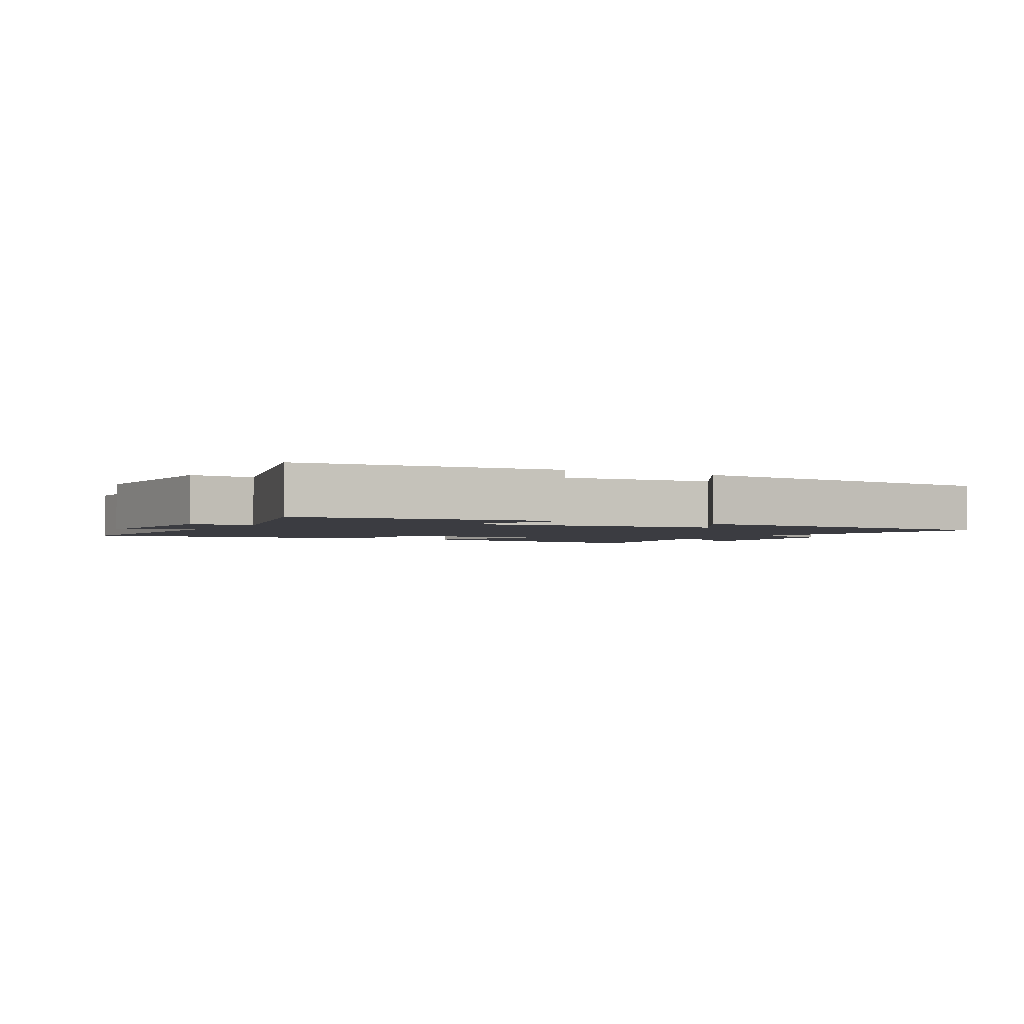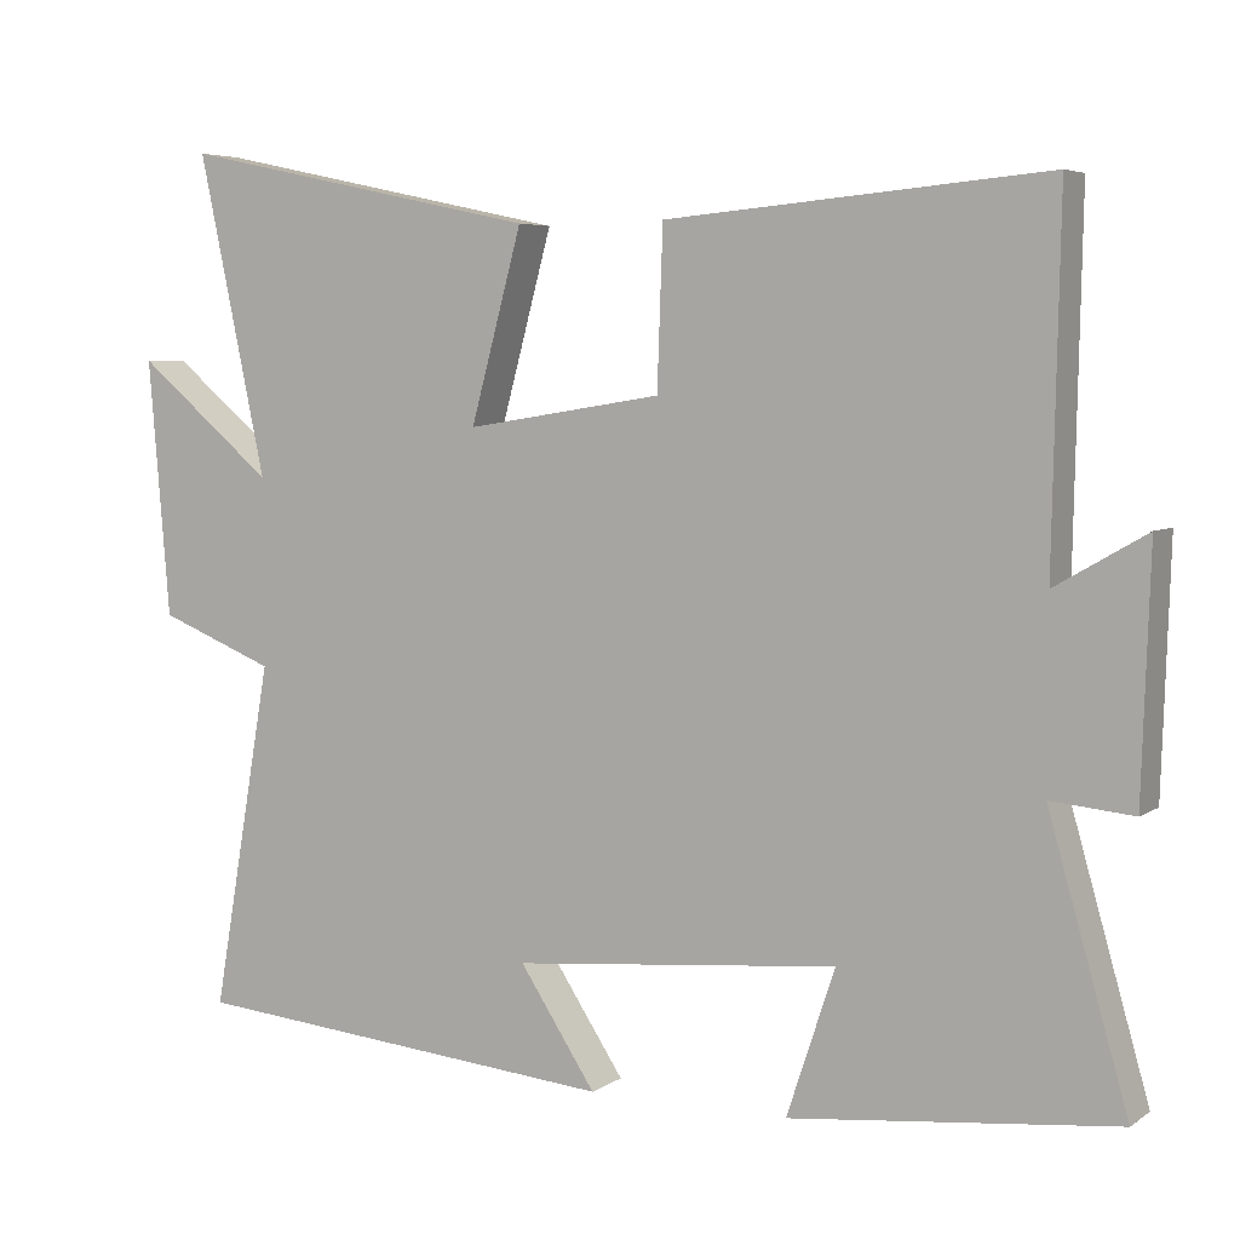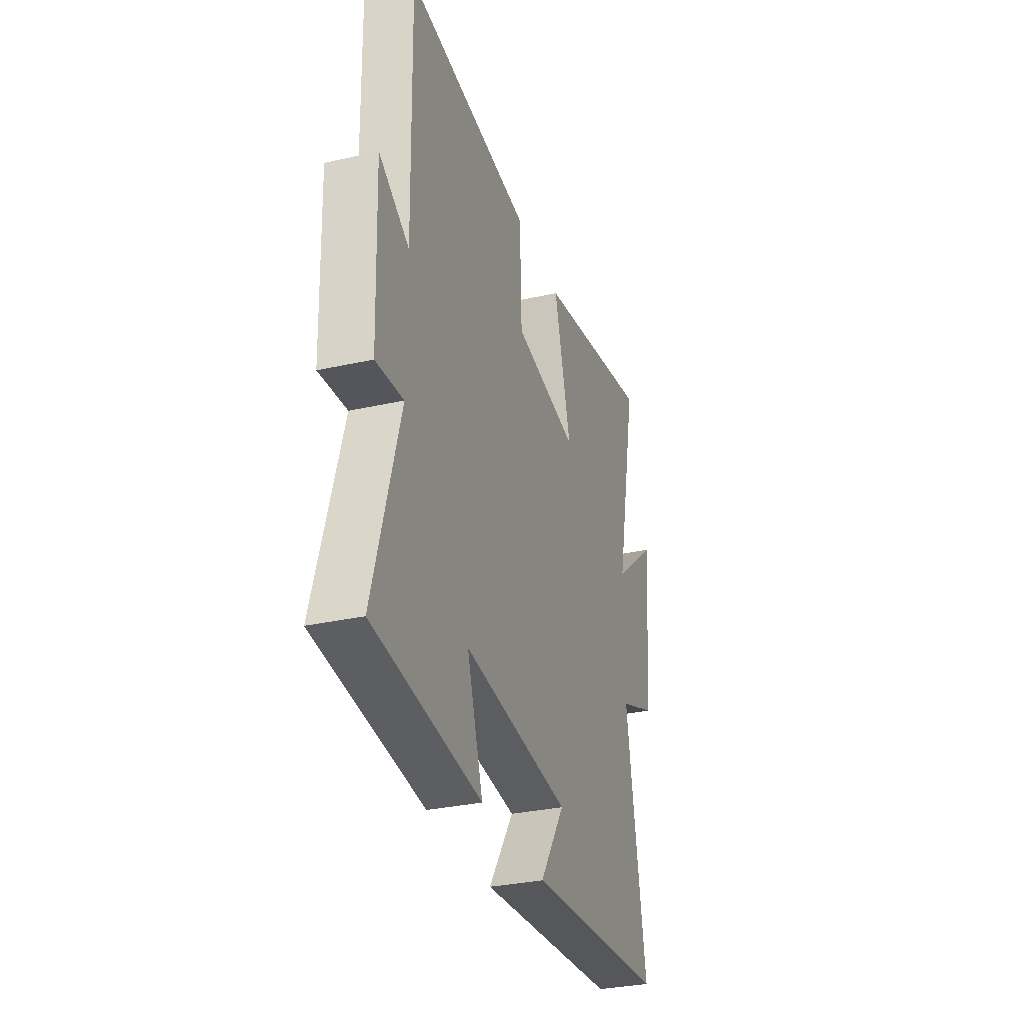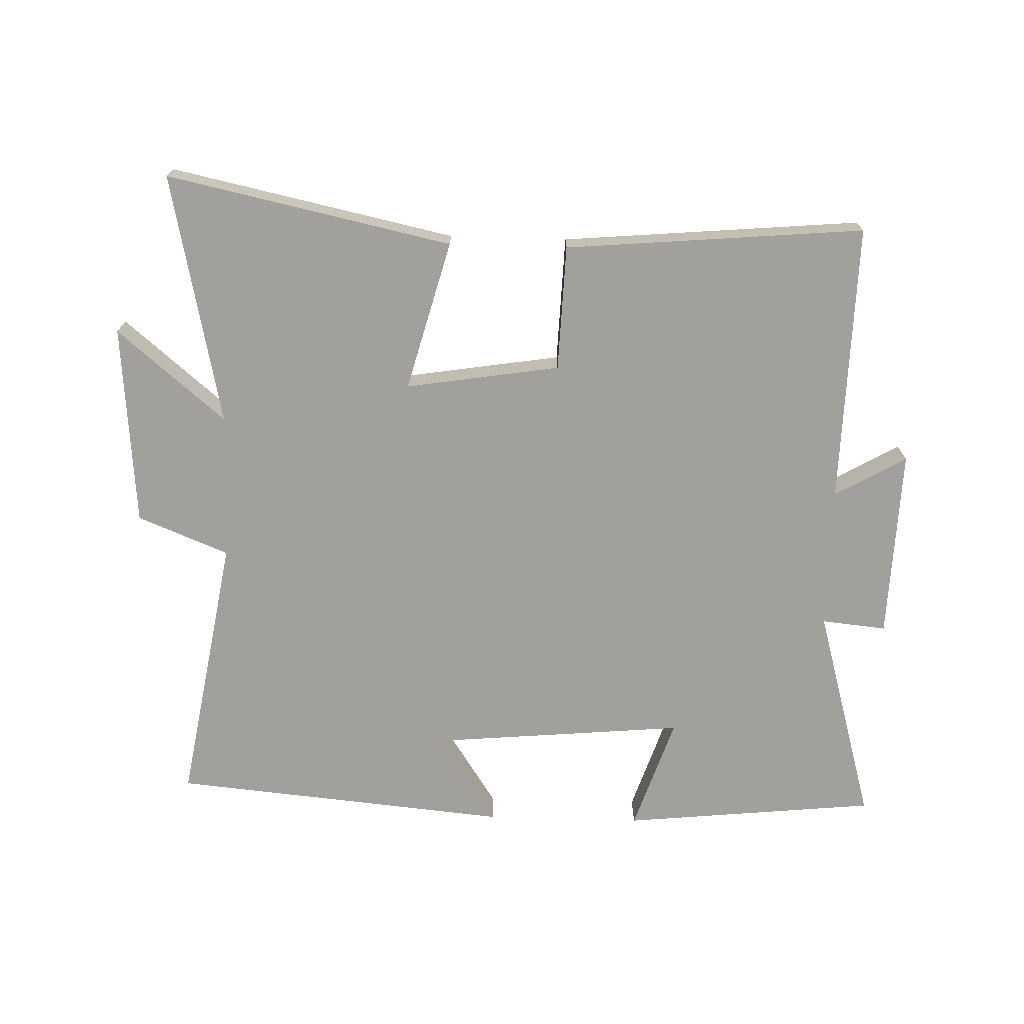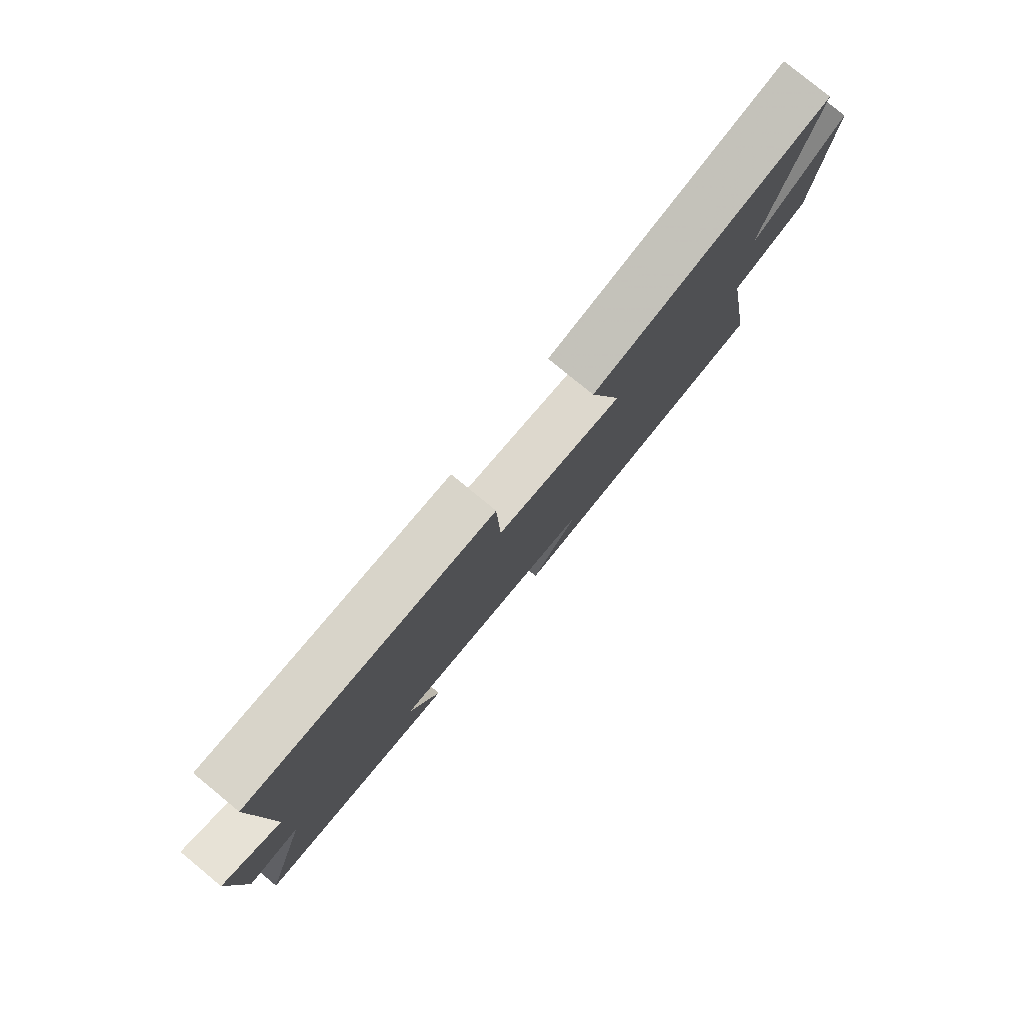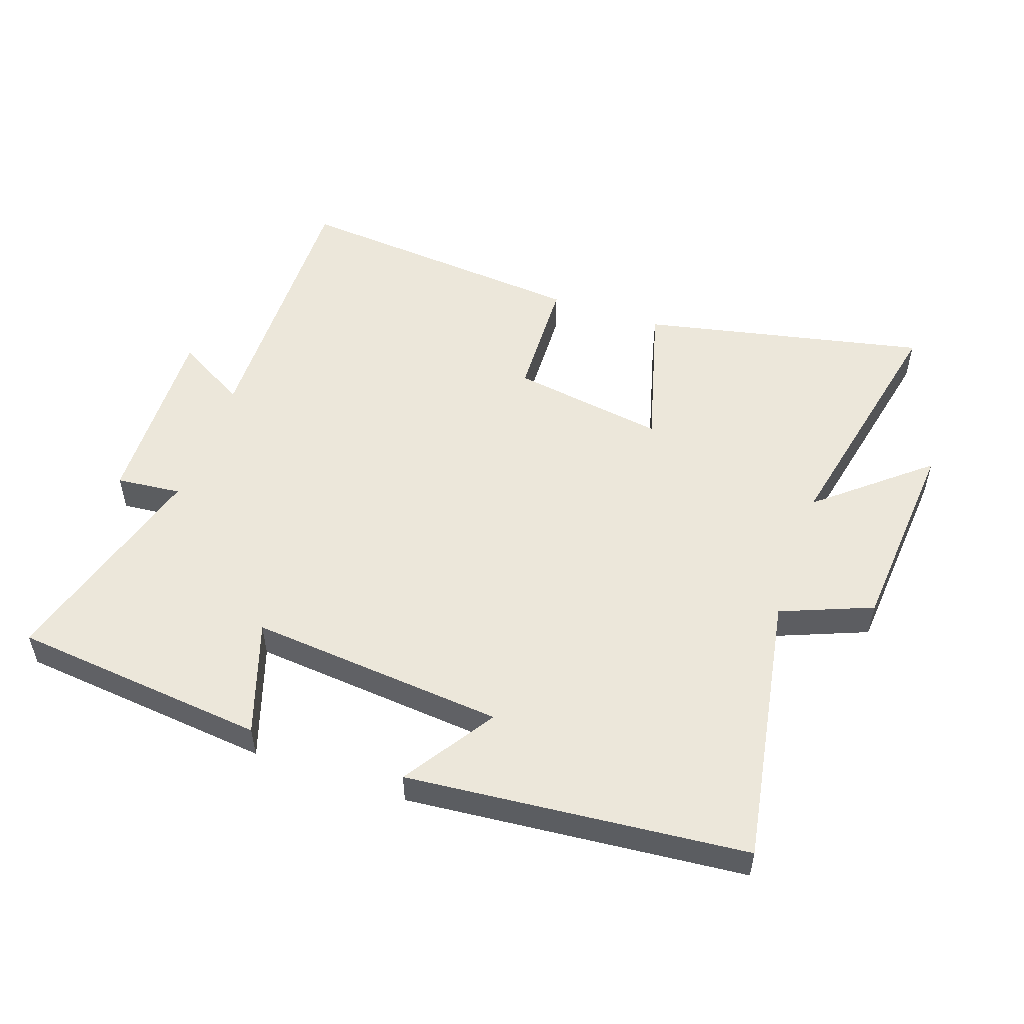
<metadata>
{"format":"obj","ext":"obj","renderer":"f3d","projection":"perspective","resolution":1024,"background":"white","views":[{"elev":-2.2,"azim":150.3,"up":"+Y"},{"elev":5.2,"azim":27.9,"up":"+Z"},{"elev":-31.8,"azim":107.5,"up":"+Z"},{"elev":-71.6,"azim":-1.7,"up":"+Y"},{"elev":80.0,"azim":129.4,"up":"+Z"},{"elev":52.7,"azim":-160.9,"up":"+Y"}]}
</metadata>
<code>
v -0.583 0.07 0.594
v -0.14 0.07 0.5
v -0.203 0.07 0.267
v 0.037 0.07 0.305
v 0.044 0.07 0.5
v 0.509 0.07 0.541
v 0.5 0.07 0.105
v 0.611 0.07 0.169
v 0.601 0.07 -0.129
v 0.5 0.07 -0.119
v 0.597 0.07 -0.459
v 0.2 0.07 -0.5
v 0.259 0.07 -0.322
v -0.139 0.07 -0.358
v -0.046 0.07 -0.5
v -0.573 0.07 -0.451
v -0.5 0.07 -0.027
v -0.642 0.07 0.03
v -0.668 0.07 0.344
v -0.5 0.07 0.203
v -0.583 0 0.594
v -0.14 0 0.5
v -0.203 0 0.267
v 0.037 0 0.305
v 0.044 0 0.5
v 0.509 0 0.541
v 0.5 0 0.105
v 0.611 0 0.169
v 0.601 0 -0.129
v 0.5 0 -0.119
v 0.597 0 -0.459
v 0.2 0 -0.5
v 0.259 0 -0.322
v -0.139 0 -0.358
v -0.046 0 -0.5
v -0.573 0 -0.451
v -0.5 0 -0.027
v -0.642 0 0.03
v -0.668 0 0.344
v -0.5 0 0.203
f 17 18 19 20
f 14 15 16 17
f 13 14 17 20
f 10 11 12 13
f 10 13 20
f 7 8 9 10
f 7 10 20
f 4 5 6 7
f 3 4 7 20
f 1 2 3 20
f 40 39 38 37
f 37 36 35 34
f 40 37 34 33
f 33 32 31 30
f 40 33 30
f 30 29 28 27
f 40 30 27
f 27 26 25 24
f 40 27 24 23
f 40 23 22 21
f 1 21 22 2
f 2 22 23 3
f 3 23 24 4
f 4 24 25 5
f 5 25 26 6
f 6 26 27 7
f 7 27 28 8
f 8 28 29 9
f 9 29 30 10
f 10 30 31 11
f 11 31 32 12
f 12 32 33 13
f 13 33 34 14
f 14 34 35 15
f 15 35 36 16
f 16 36 37 17
f 17 37 38 18
f 18 38 39 19
f 19 39 40 20
f 20 40 21 1

</code>
